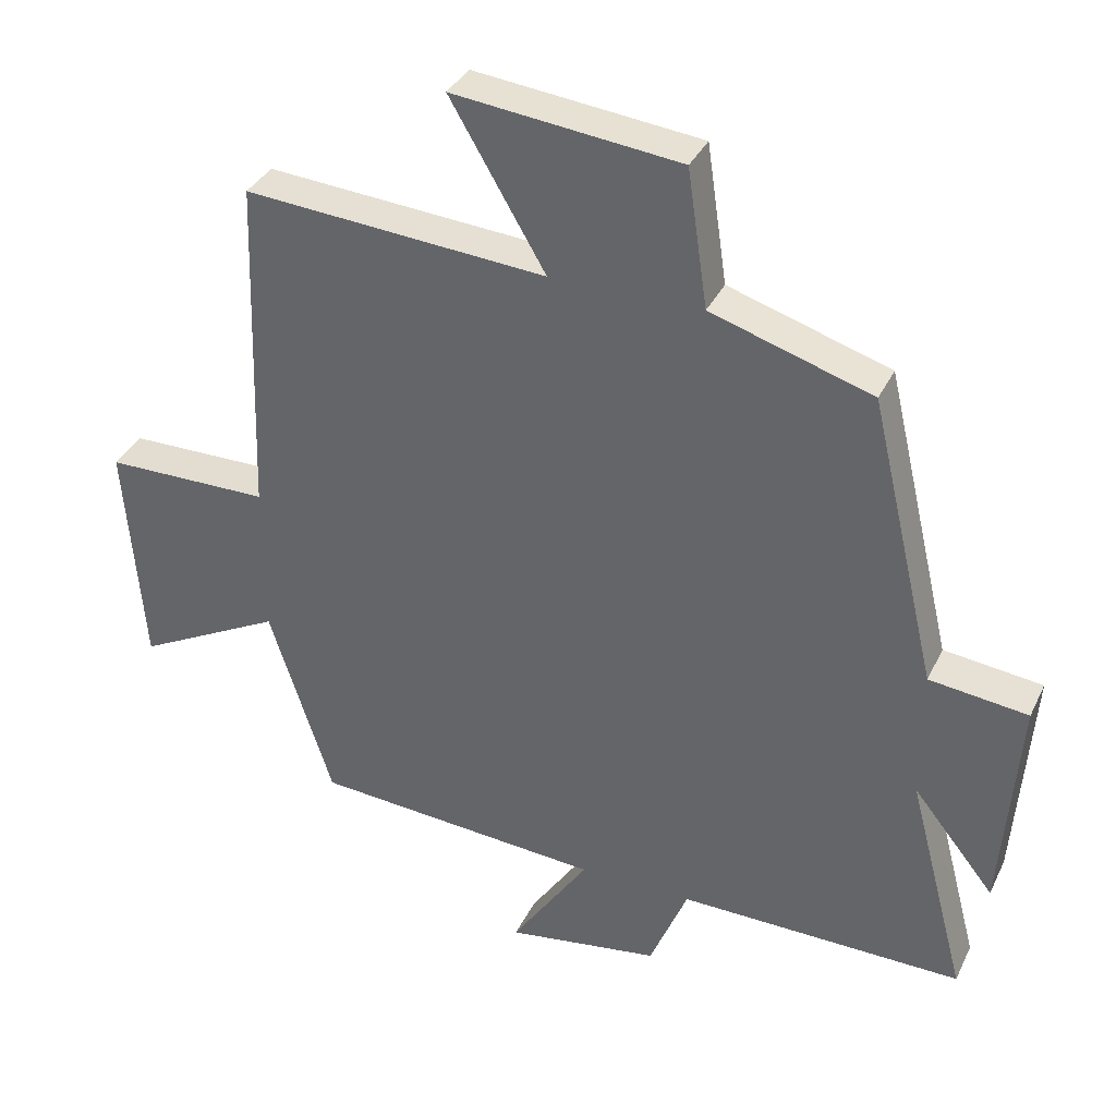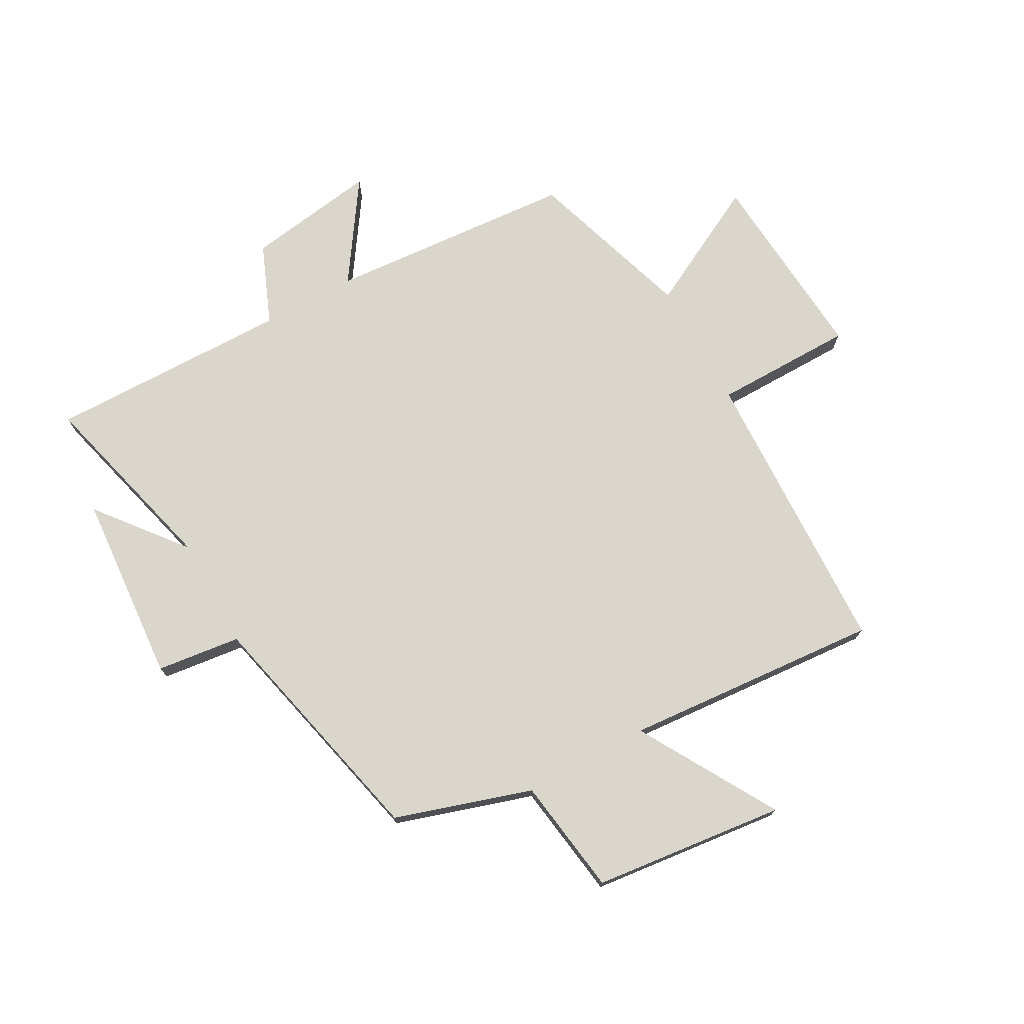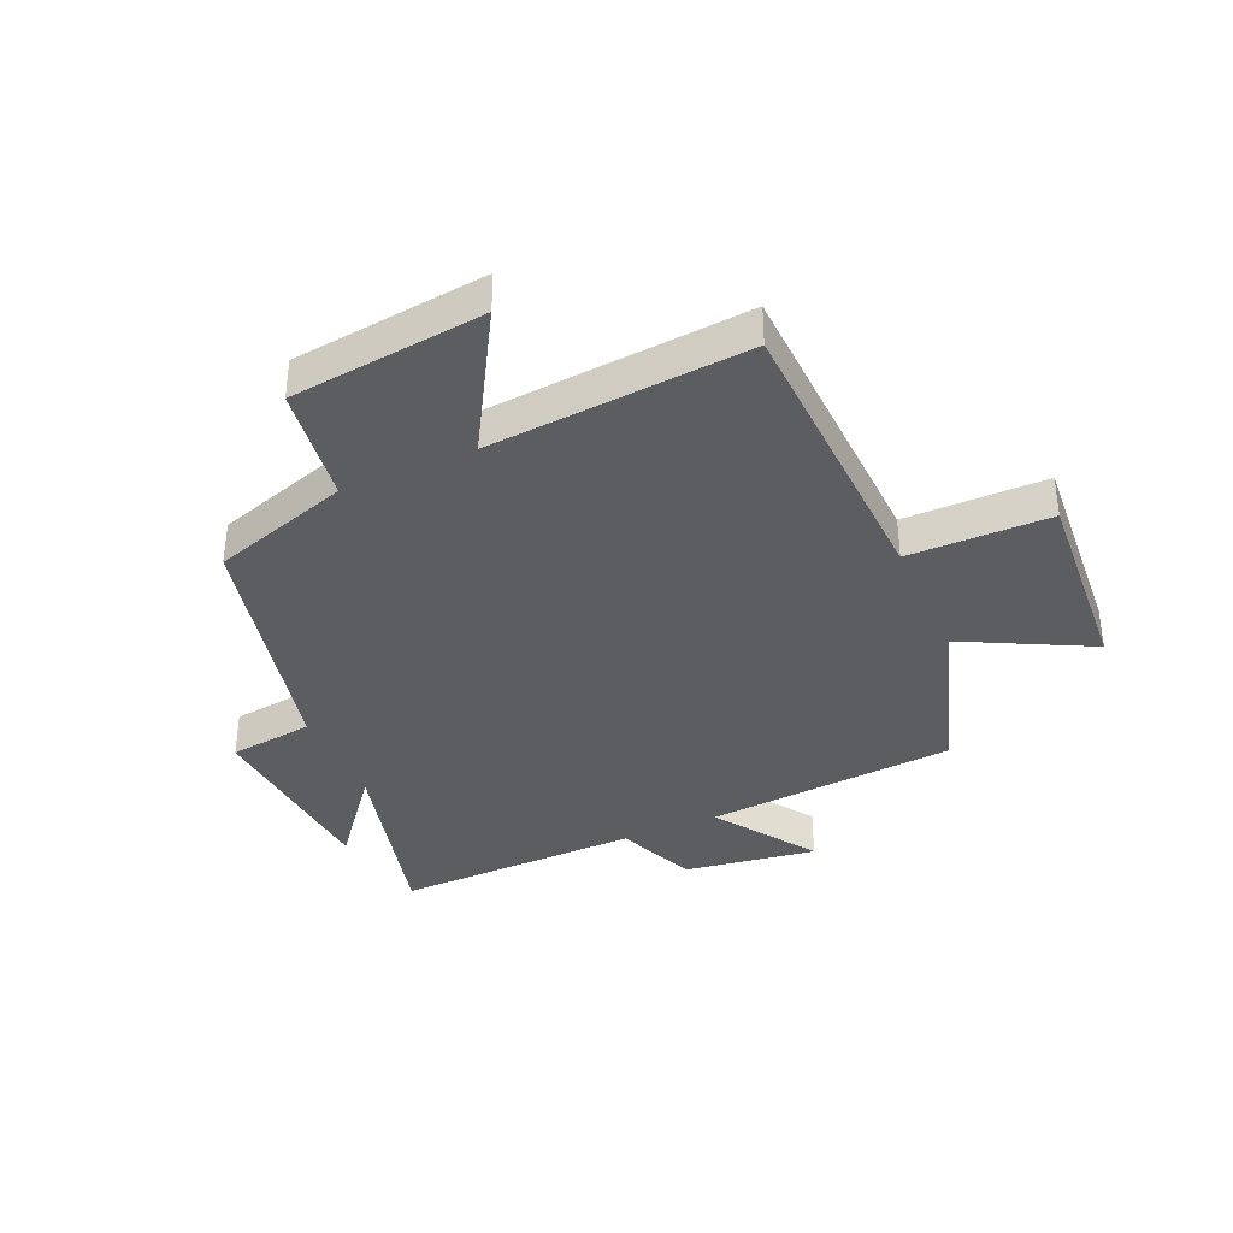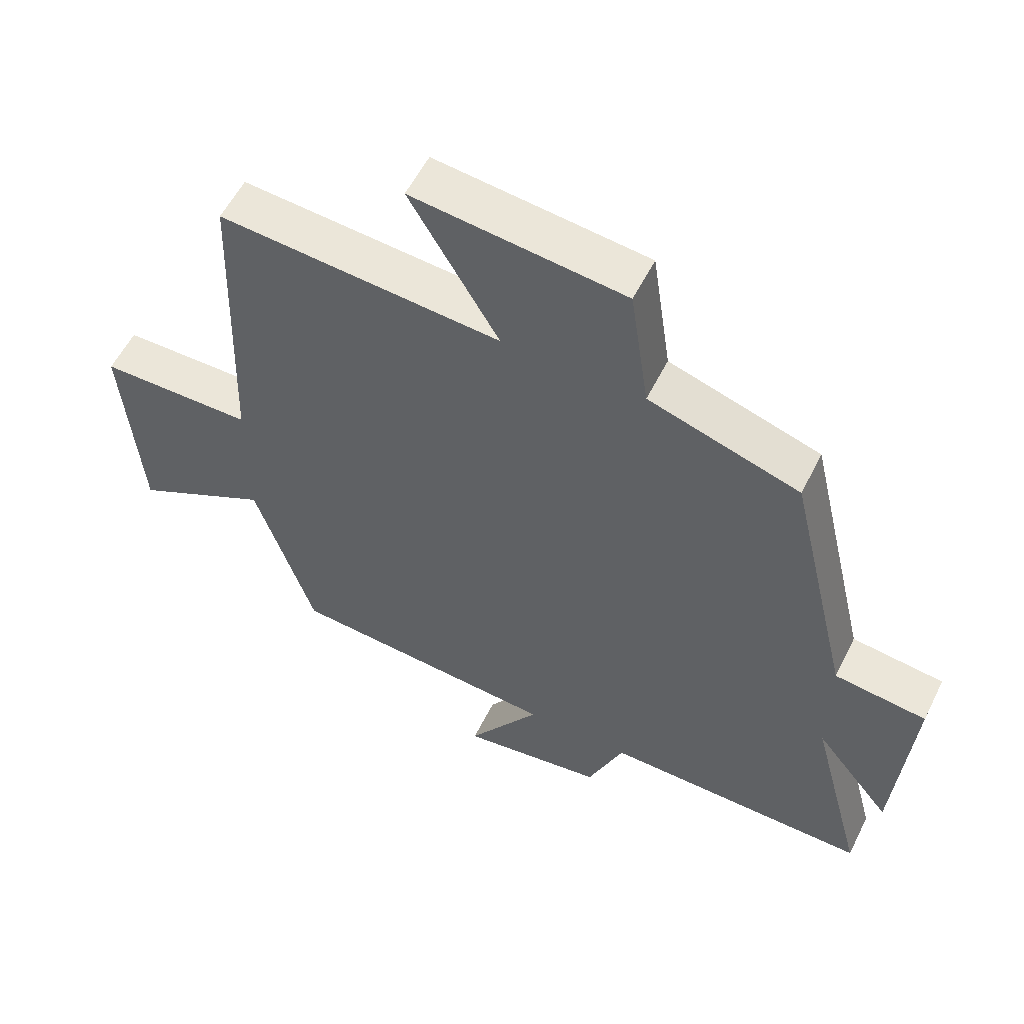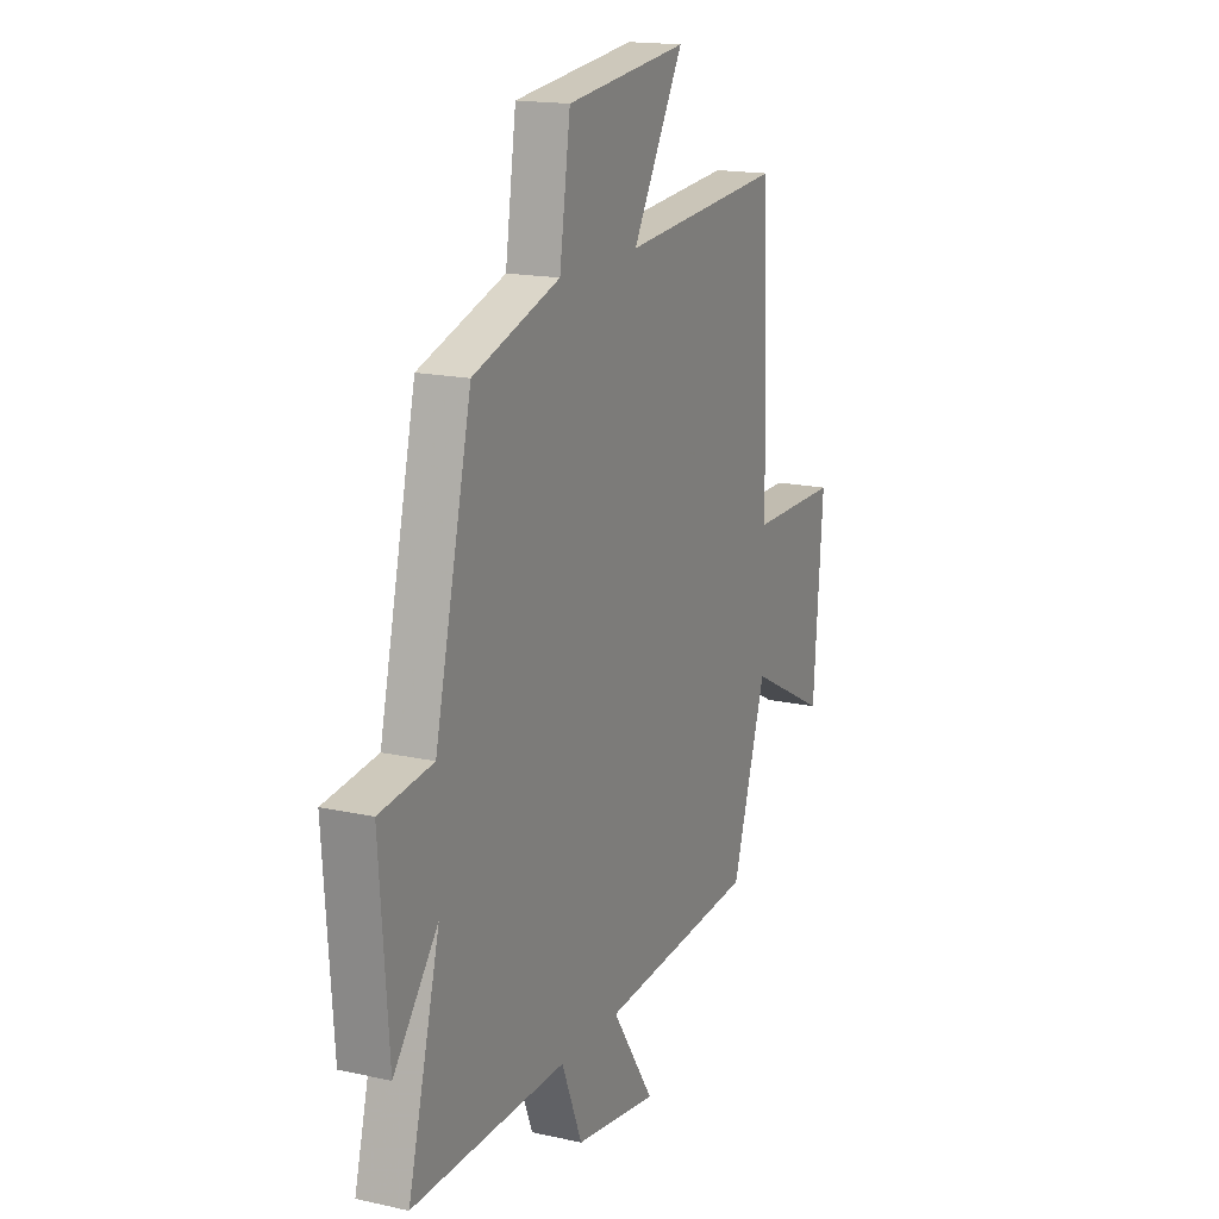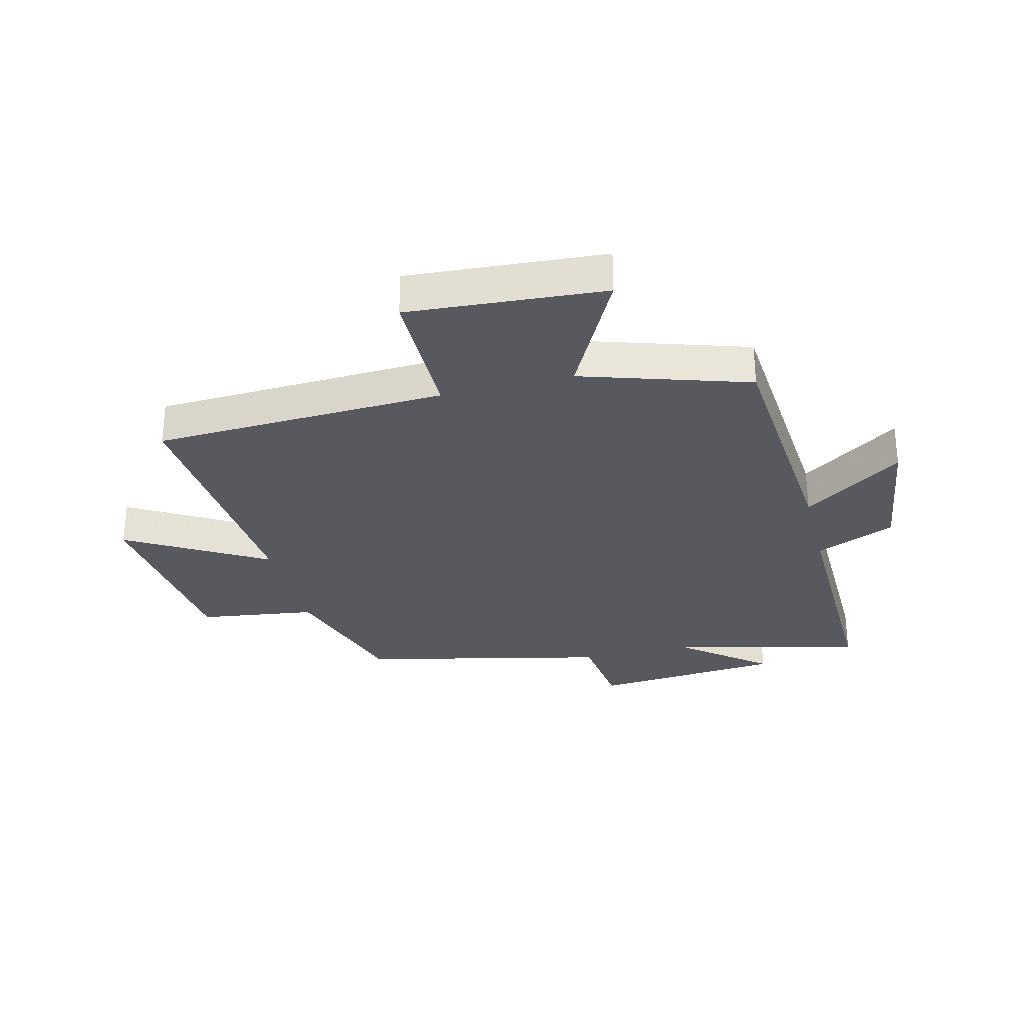
<metadata>
{"format":"obj","ext":"obj","renderer":"f3d","projection":"perspective","resolution":1024,"background":"white","views":[{"elev":35.5,"azim":-156.9,"up":"+Z"},{"elev":74.1,"azim":-28.8,"up":"+Y"},{"elev":-37.1,"azim":24.1,"up":"+Y"},{"elev":56.5,"azim":-153.7,"up":"+Z"},{"elev":16.8,"azim":-65.7,"up":"+Z"},{"elev":-30.4,"azim":104.4,"up":"+Y"}]}
</metadata>
<code>
v -0.402 0.07 0.427
v -0.17 0.07 0.5
v -0.141 0.07 0.698
v 0.185 0.07 0.734
v 0.048 0.07 0.5
v 0.483 0.07 0.533
v 0.5 0.07 0.037
v 0.737 0.07 0.035
v 0.711 0.07 -0.297
v 0.5 0.07 -0.187
v 0.409 0.07 -0.469
v -0.01 0.07 -0.5
v 0.103 0.07 -0.669
v -0.119 0.07 -0.635
v -0.174 0.07 -0.5
v -0.585 0.07 -0.505
v -0.5 0.07 -0.181
v -0.618 0.07 -0.328
v -0.642 0.07 -0.006
v -0.5 0.07 0.011
v -0.402 0 0.427
v -0.17 0 0.5
v -0.141 0 0.698
v 0.185 0 0.734
v 0.048 0 0.5
v 0.483 0 0.533
v 0.5 0 0.037
v 0.737 0 0.035
v 0.711 0 -0.297
v 0.5 0 -0.187
v 0.409 0 -0.469
v -0.01 0 -0.5
v 0.103 0 -0.669
v -0.119 0 -0.635
v -0.174 0 -0.5
v -0.585 0 -0.505
v -0.5 0 -0.181
v -0.618 0 -0.328
v -0.642 0 -0.006
v -0.5 0 0.011
f 17 18 19 20
f 17 20 1 2
f 15 16 17 2
f 12 13 14 15
f 10 11 12 15
f 10 15 2 3
f 7 8 9 10
f 5 6 7 10
f 5 10 3
f 3 4 5
f 40 39 38 37
f 22 21 40 37
f 22 37 36 35
f 35 34 33 32
f 35 32 31 30
f 23 22 35 30
f 30 29 28 27
f 30 27 26 25
f 23 30 25
f 25 24 23
f 1 21 22 2
f 2 22 23 3
f 3 23 24 4
f 4 24 25 5
f 5 25 26 6
f 6 26 27 7
f 7 27 28 8
f 8 28 29 9
f 9 29 30 10
f 10 30 31 11
f 11 31 32 12
f 12 32 33 13
f 13 33 34 14
f 14 34 35 15
f 15 35 36 16
f 16 36 37 17
f 17 37 38 18
f 18 38 39 19
f 19 39 40 20
f 20 40 21 1

</code>
